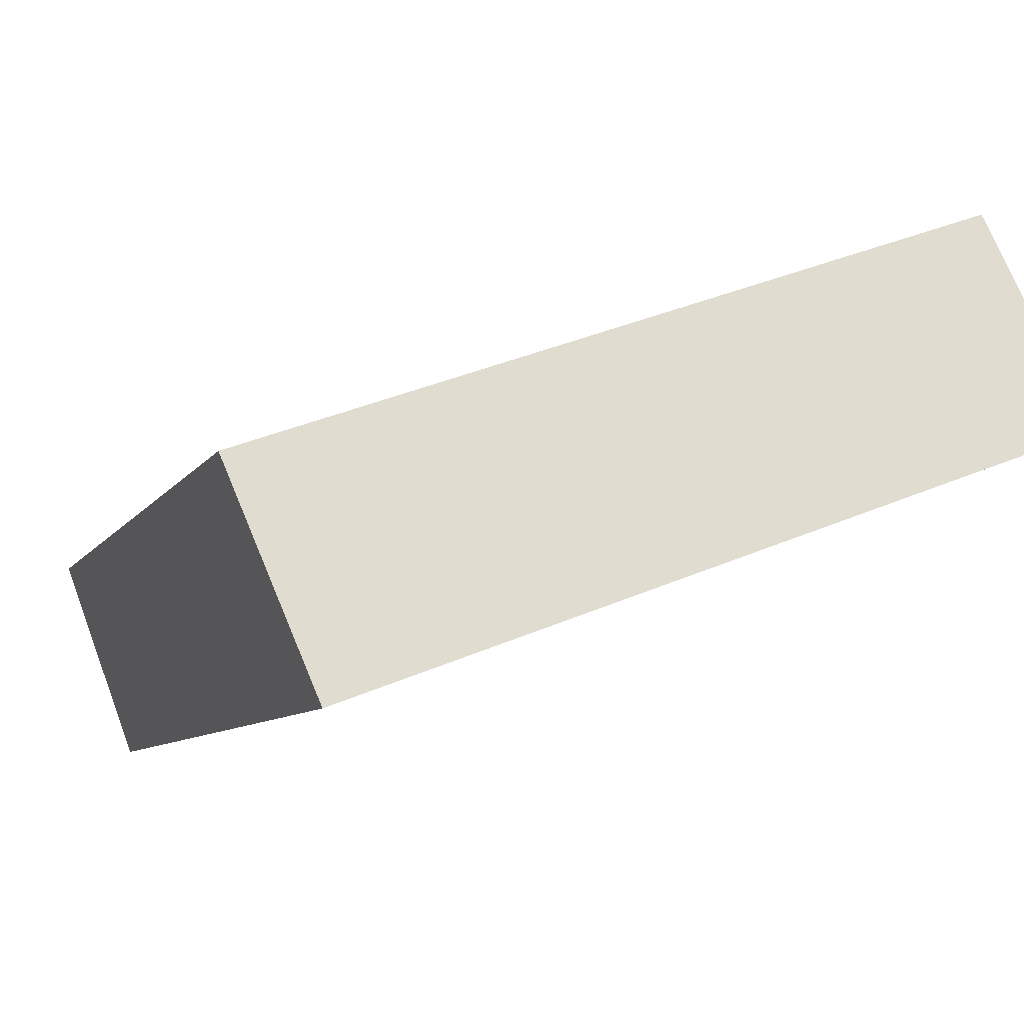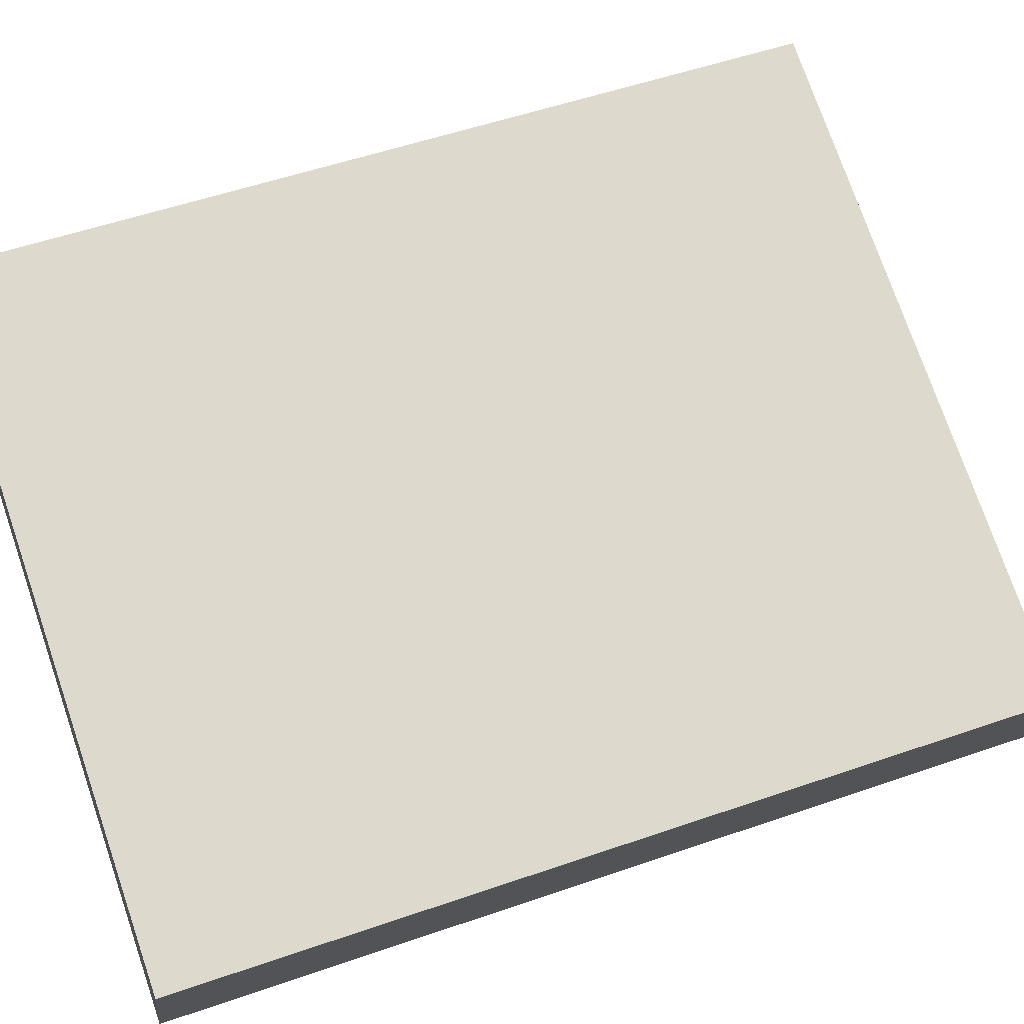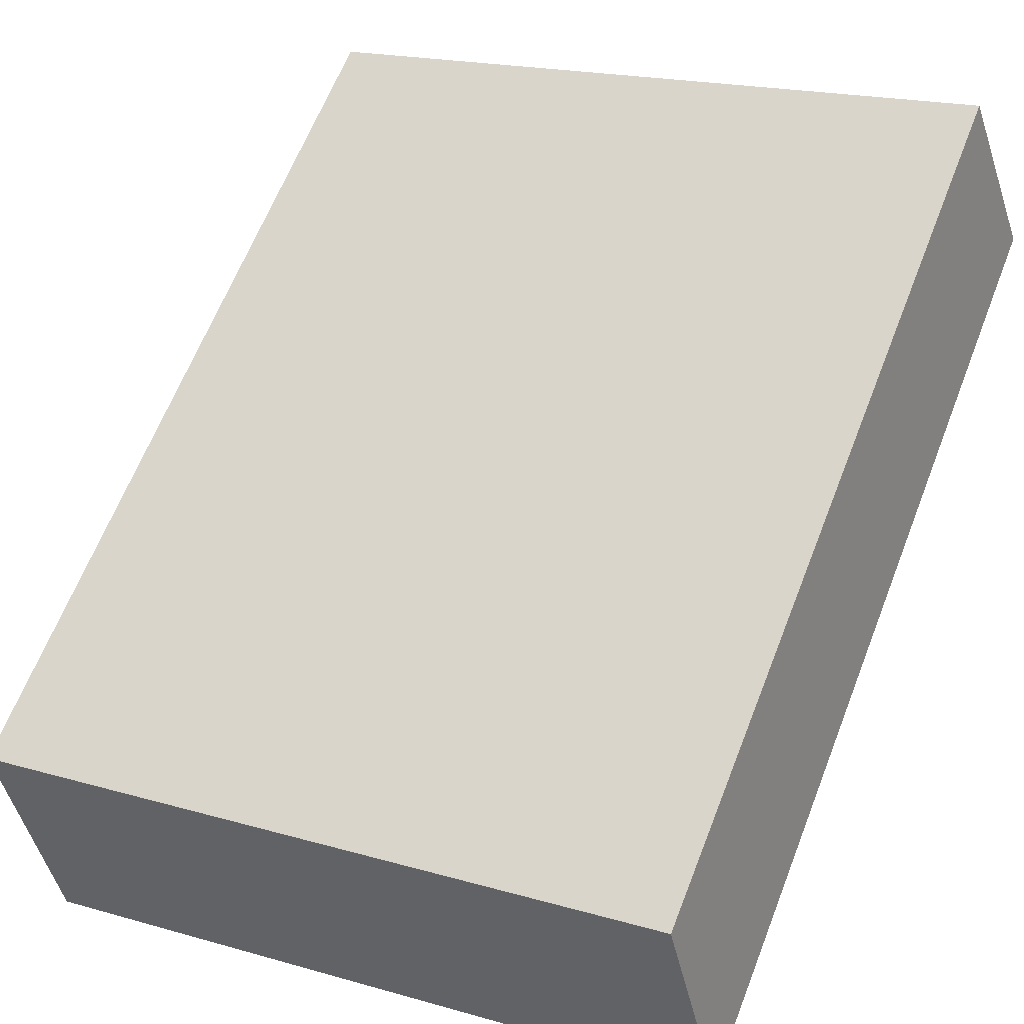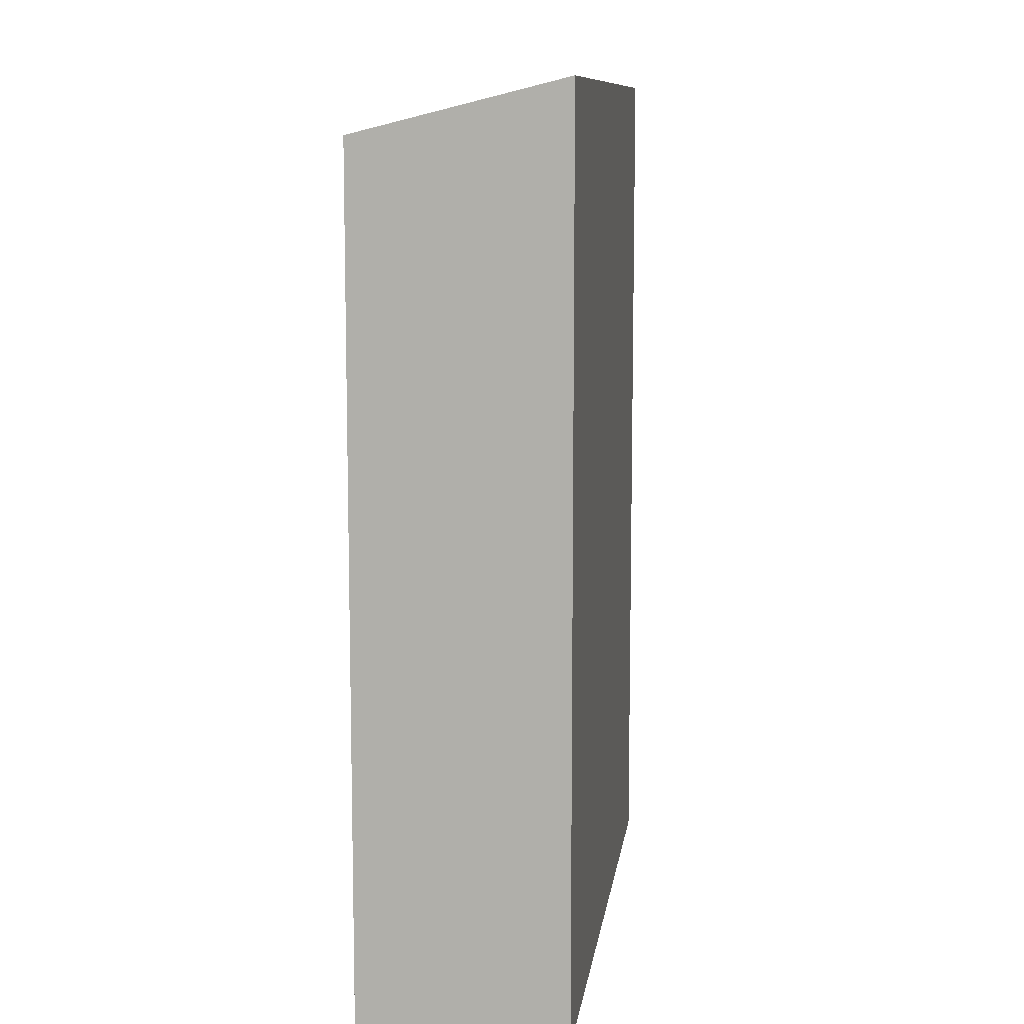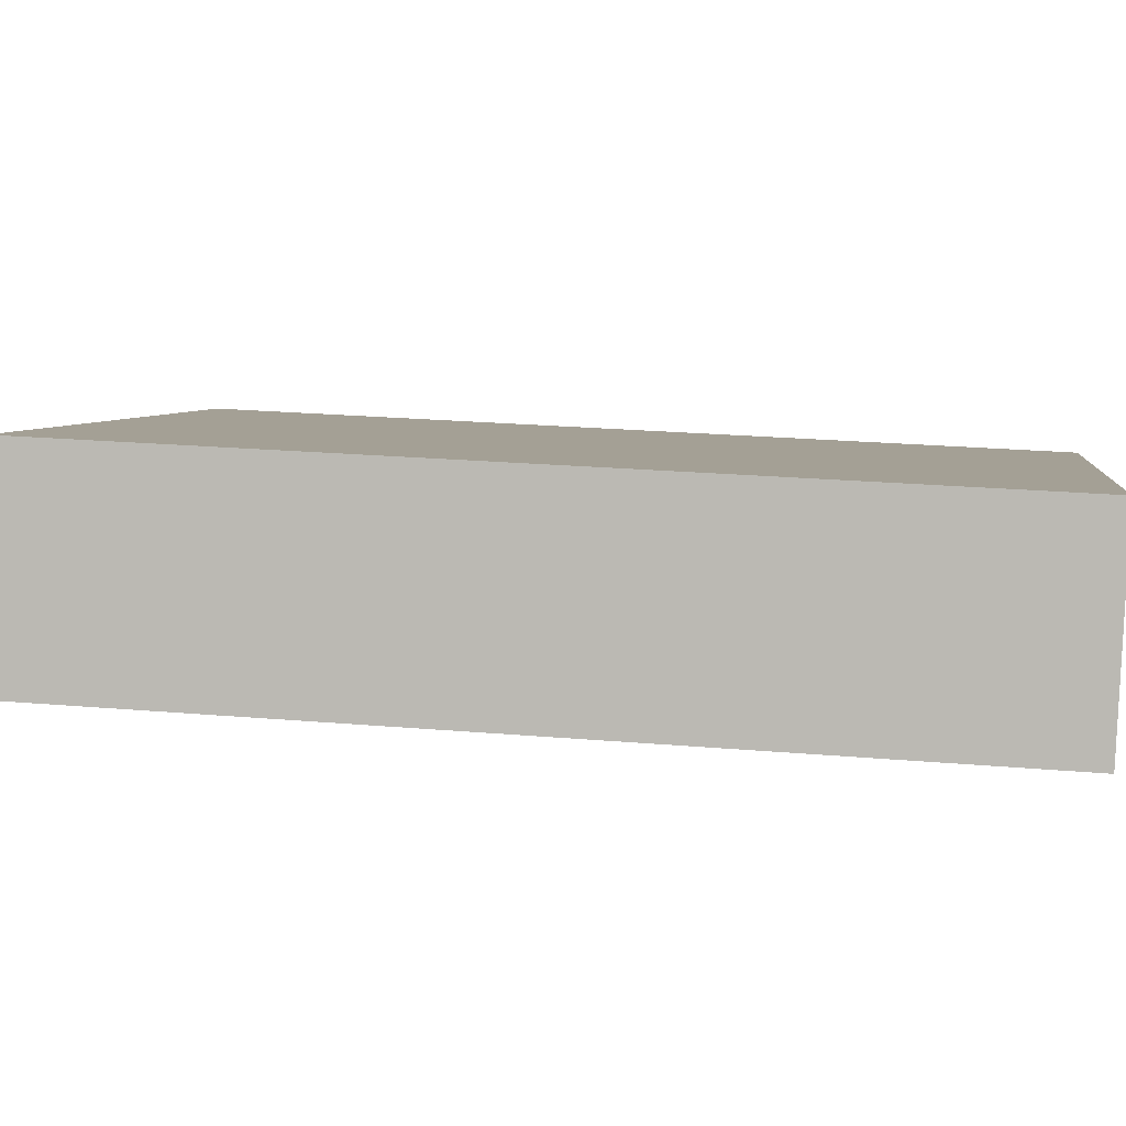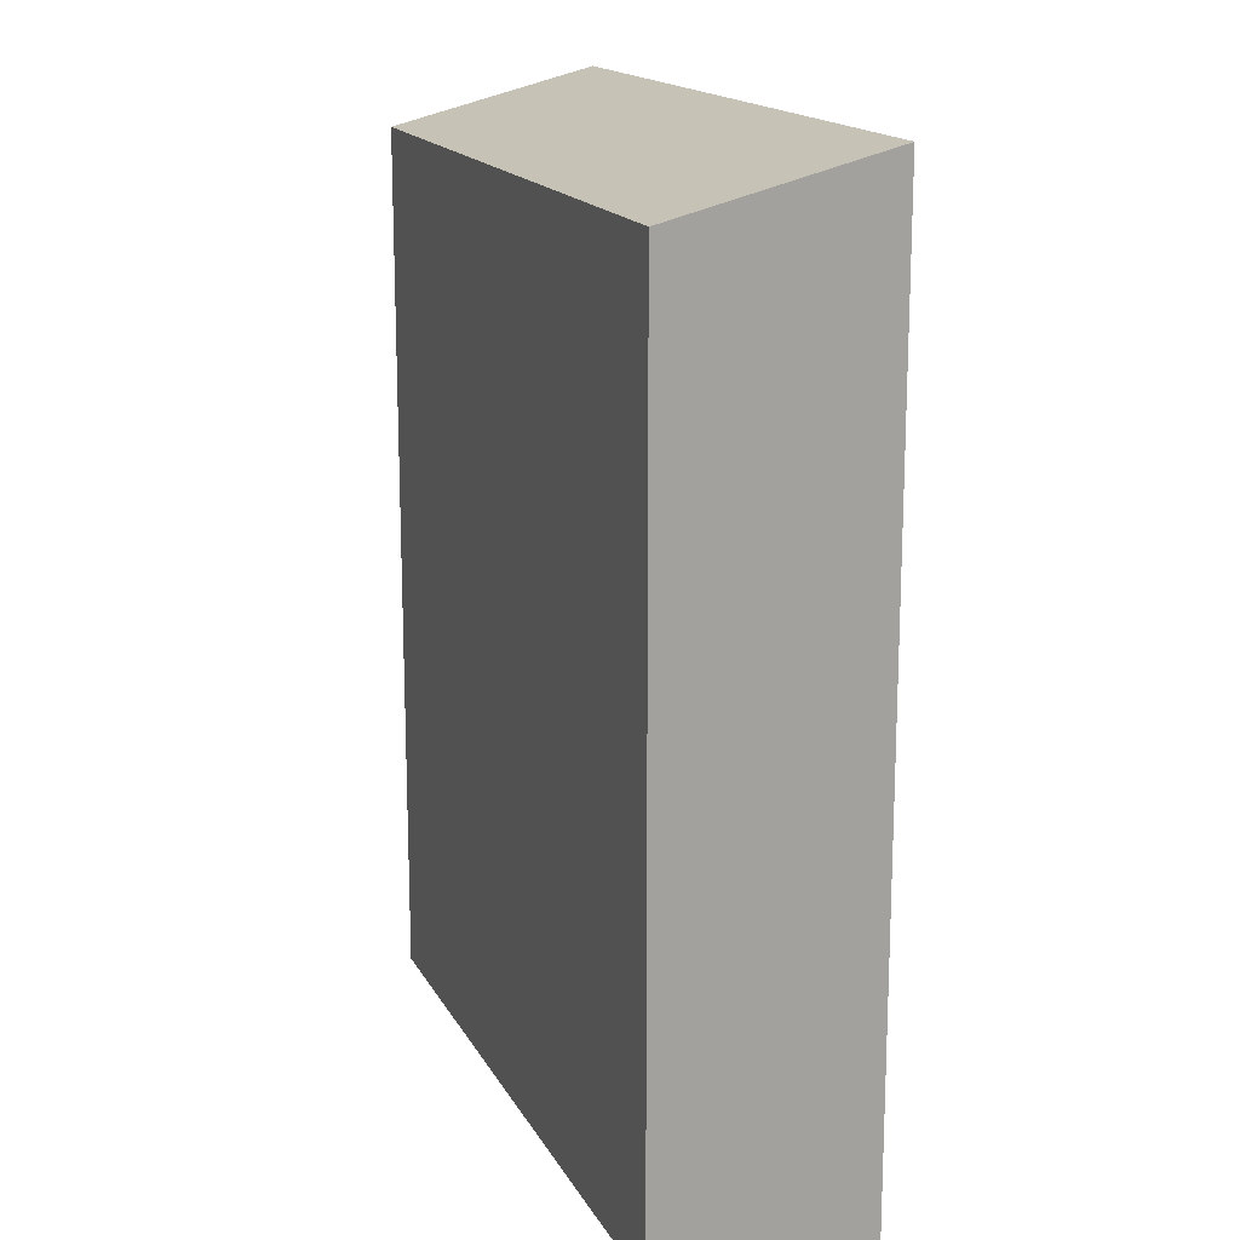
<metadata>
{"format":"obj","ext":"obj","renderer":"f3d","projection":"perspective","resolution":1024,"background":"white","views":[{"elev":-7.6,"azim":162.5,"up":"+Z"},{"elev":54.1,"azim":69.8,"up":"+Z"},{"elev":63.7,"azim":-158.7,"up":"+Z"},{"elev":10.0,"azim":117.8,"up":"+Y"},{"elev":24.8,"azim":-82.2,"up":"+Z"},{"elev":16.6,"azim":89.7,"up":"+Y"}]}
</metadata>
<code>
v  0 12.8 7.84e-16
v  10.19 12.09 -0.612
v  9.187 12.82 -3.394
v  0.97 12.09 2.7
v  9.187 2.078e-16 -3.394
v  0 0 0
v  0.97 -1.653e-16 2.7
v  10.19 3.747e-17 -0.612
g defaultobject
f 1 2 3
f 2 1 4
f 5 1 3
f 1 5 6
f 6 4 1
f 4 6 7
f 7 2 4
f 2 7 8
f 2 5 3
f 5 2 8
f 8 6 5
f 6 8 7

</code>
